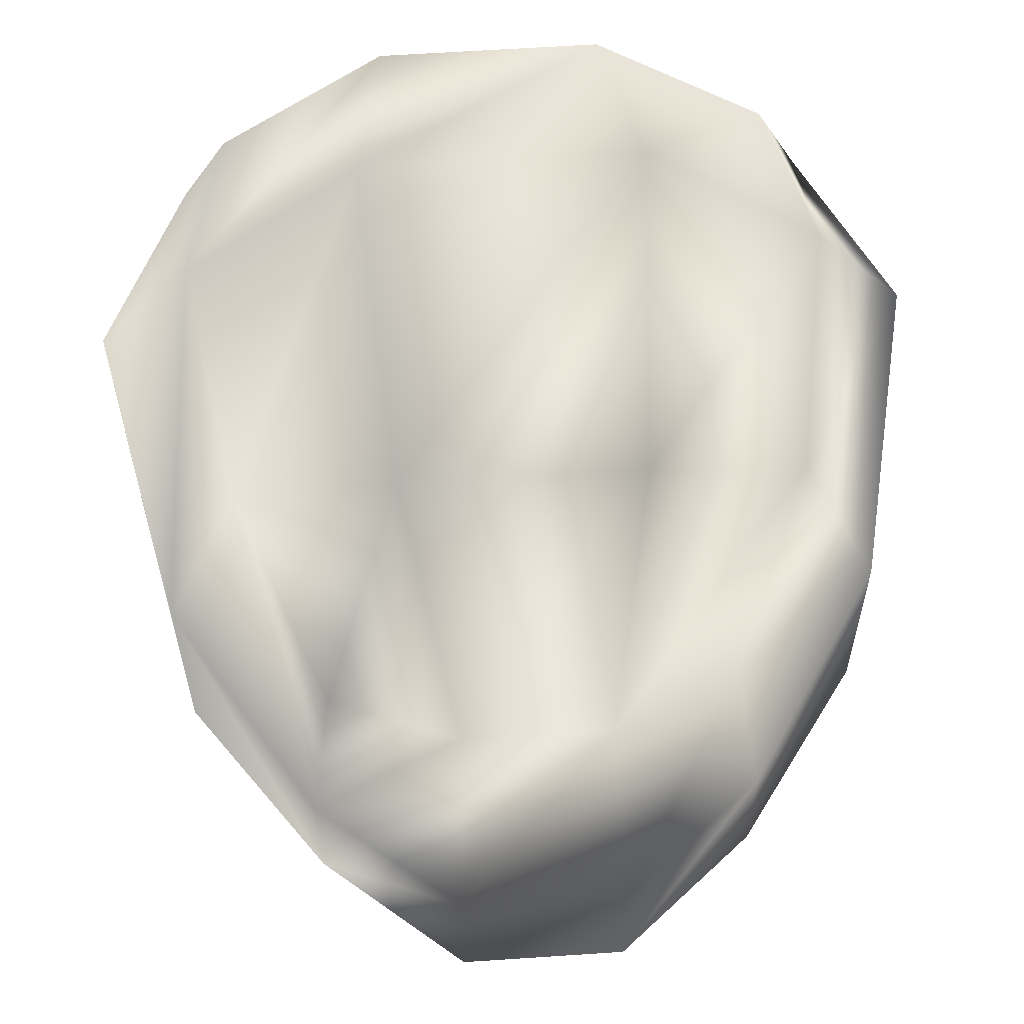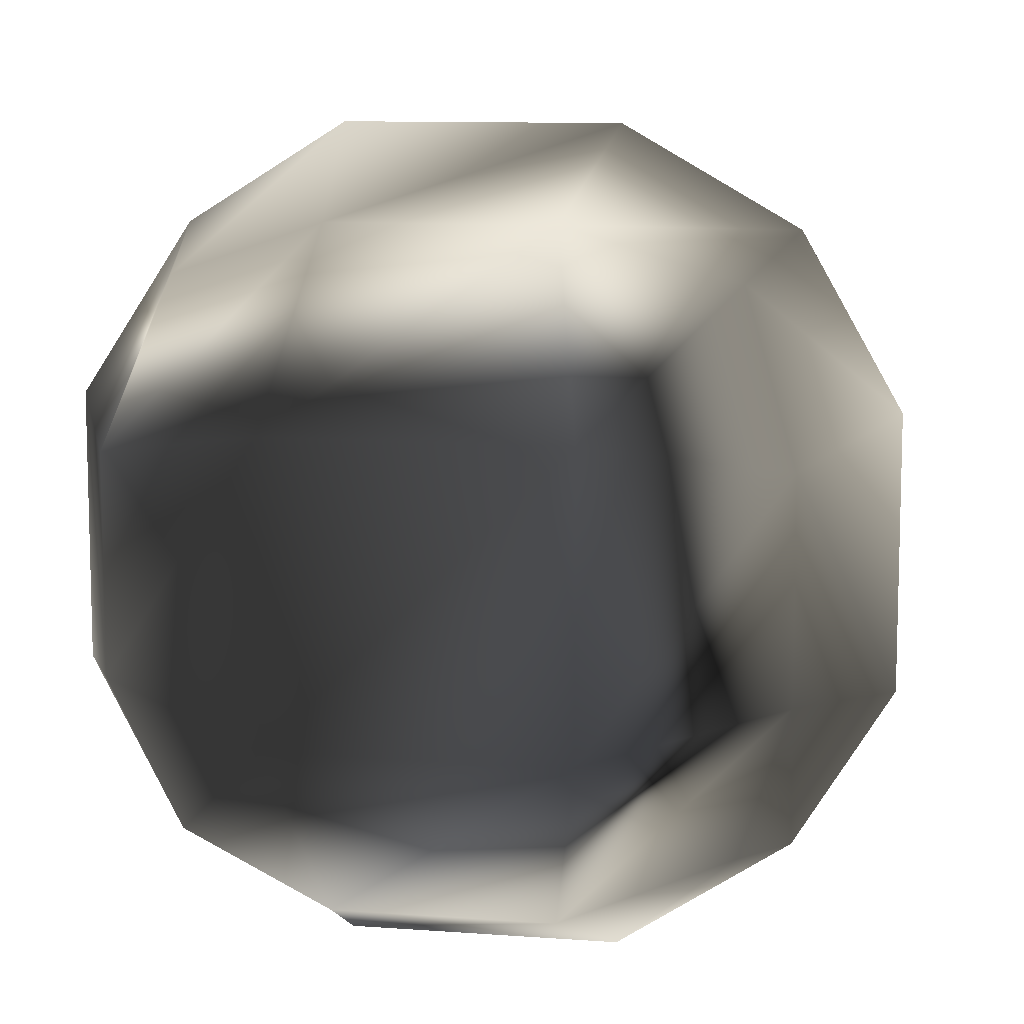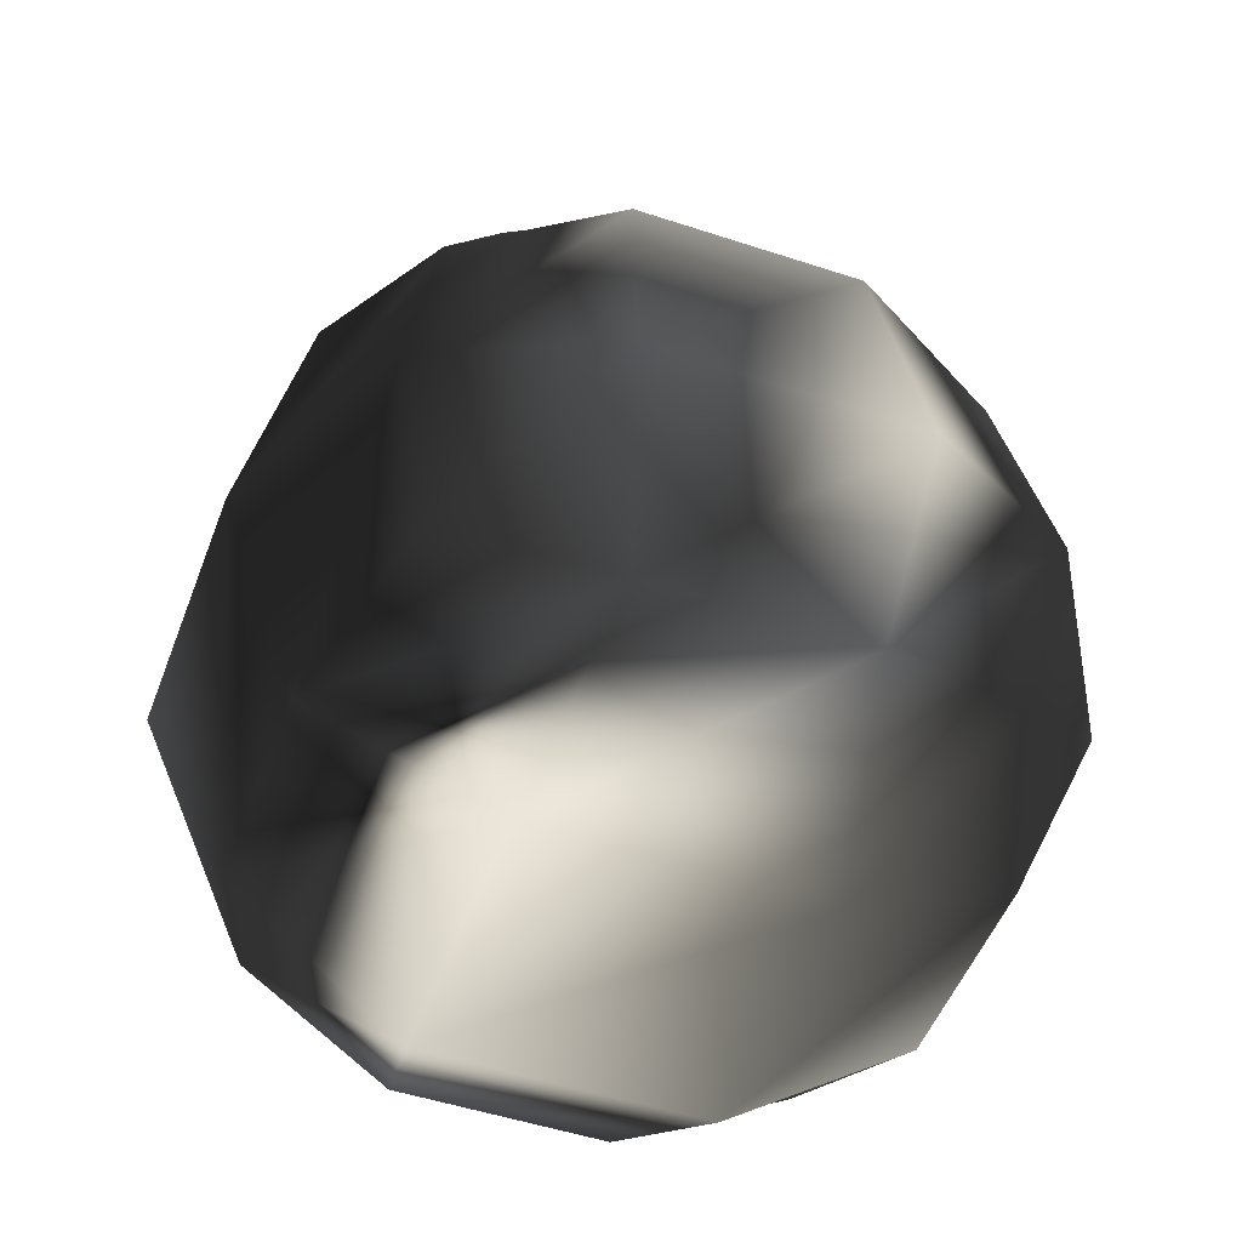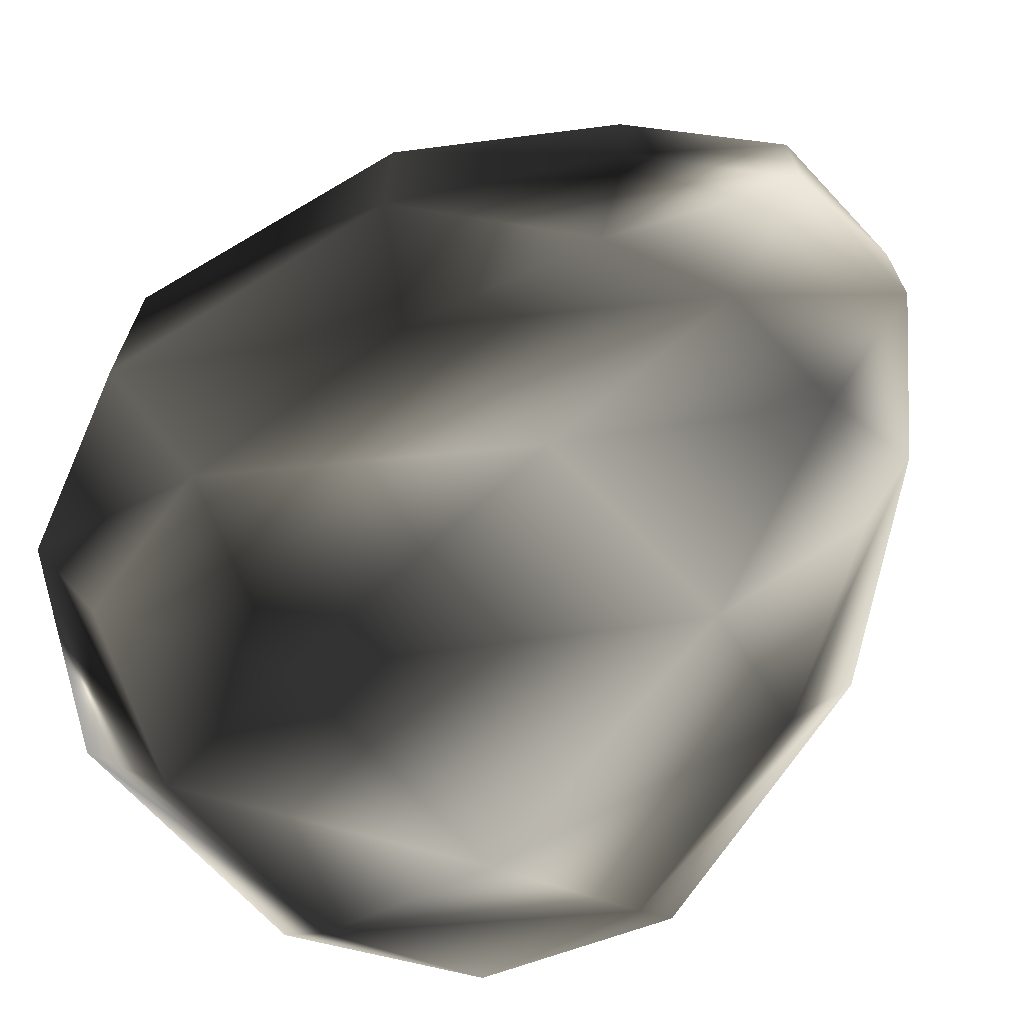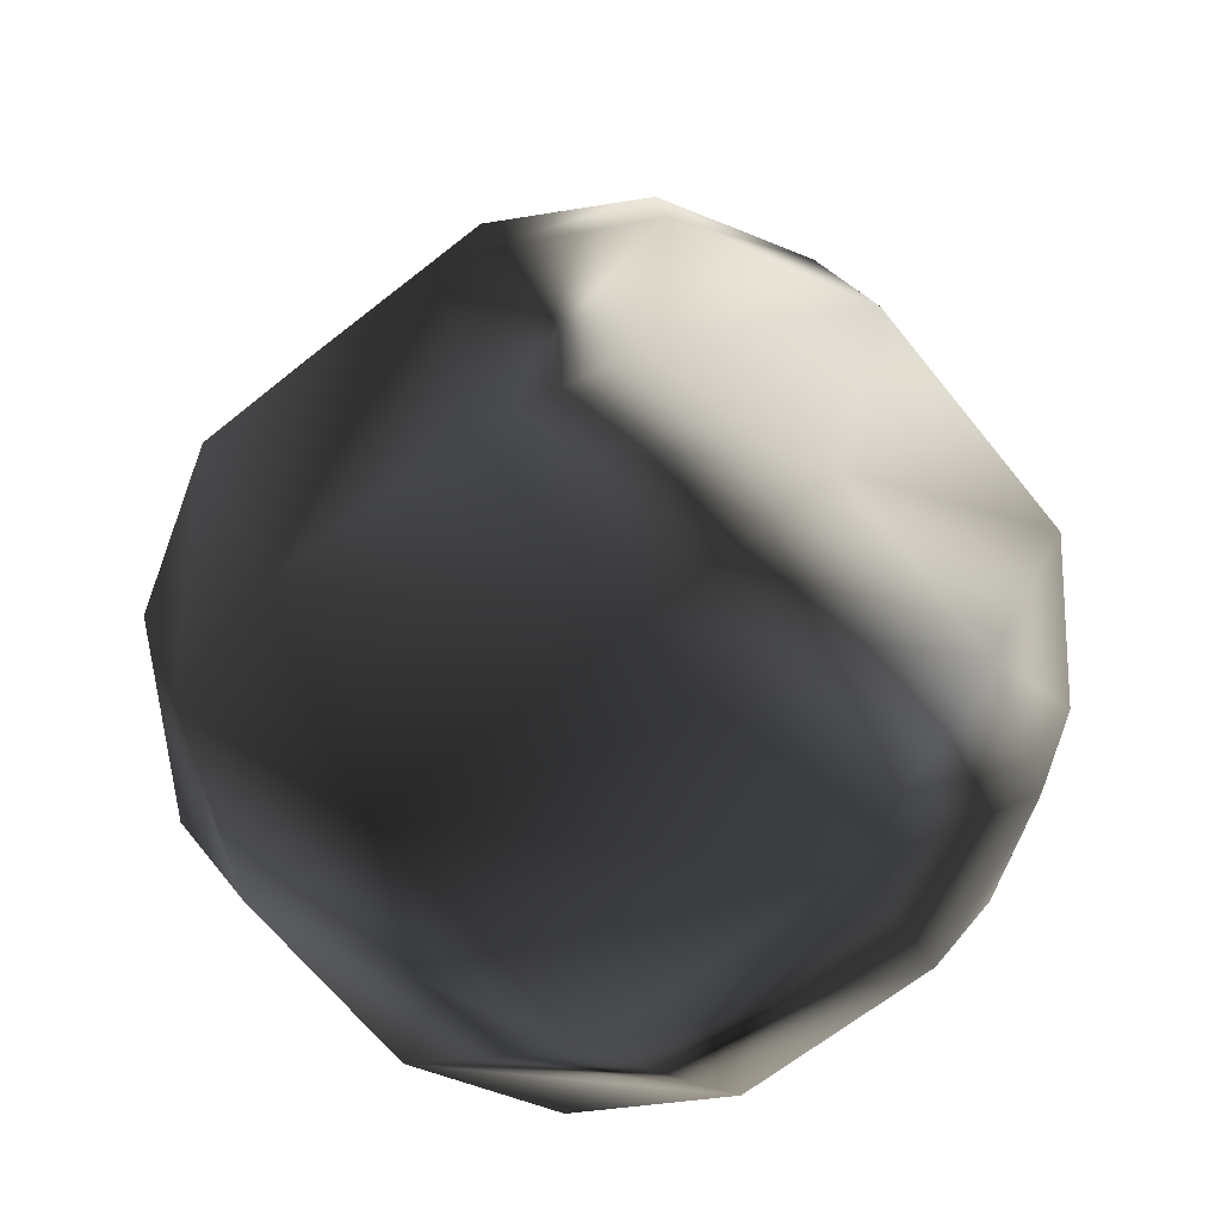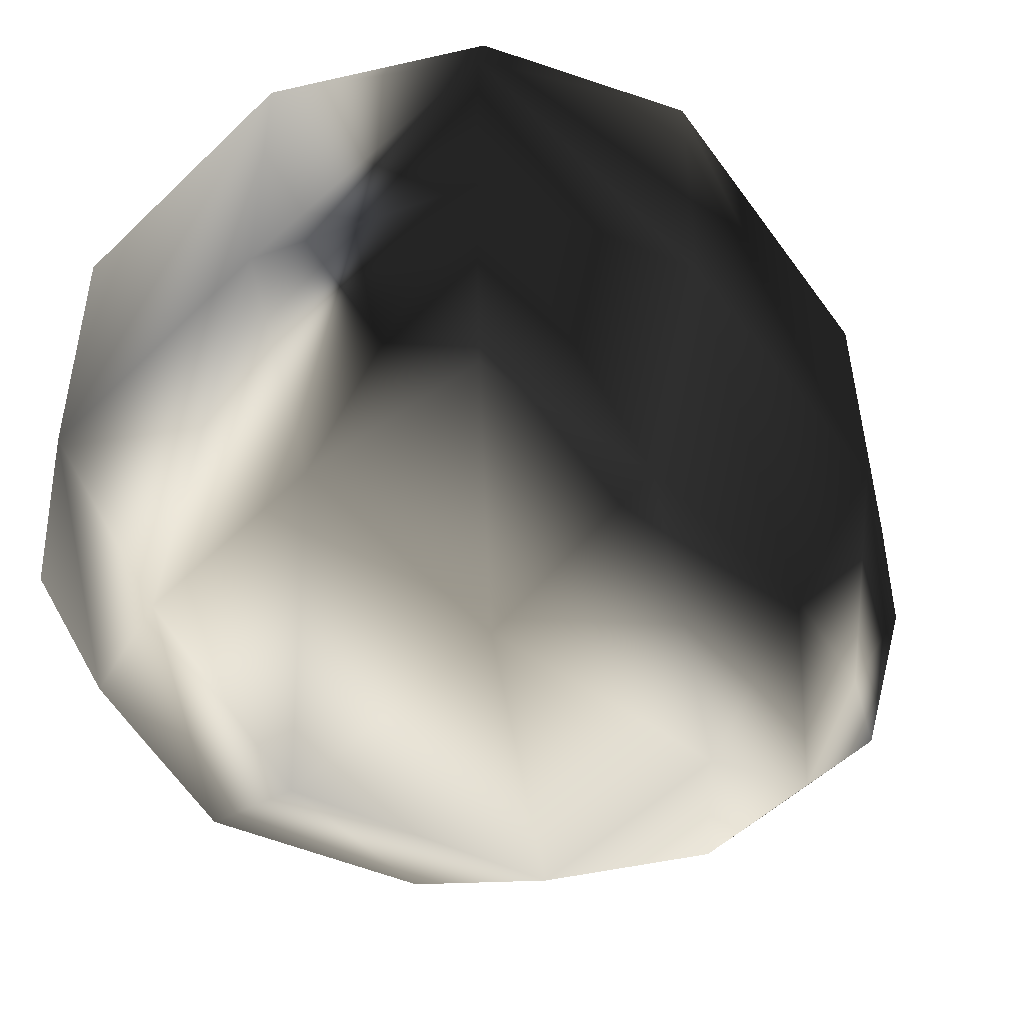
<metadata>
{"format":"obj","ext":"obj","renderer":"f3d","projection":"perspective","resolution":1024,"background":"white","views":[{"elev":61.2,"azim":176.1,"up":"+Z"},{"elev":10.2,"azim":10.8,"up":"+Z"},{"elev":-49.6,"azim":159.9,"up":"+Y"},{"elev":-70.3,"azim":133.1,"up":"+Z"},{"elev":-65.2,"azim":-51.4,"up":"+Y"},{"elev":-50.0,"azim":46.8,"up":"+Z"}]}
</metadata>
<code>
g egg01
v -27.49 16.9 27.49
v -31.17 34.86 31.17
v -27.38 58.56 27.38
v -19.48 76.52 19.48
v -11.02 11.17 33.05
v -13.84 31.14 41.53
v -11.66 62.28 34.97
v -7.219 82.25 21.66
v 11.02 11.17 33.05
v 13.84 31.14 41.53
v 11.66 62.28 34.97
v 7.219 82.25 21.66
v 27.49 16.9 27.49
v 31.17 34.86 31.17
v 27.38 58.56 27.38
v 19.48 76.52 19.48
v 33.05 11.17 11.02
v 41.53 31.14 13.84
v 34.97 62.28 11.66
v 21.66 82.25 7.219
v 33.05 11.17 -11.02
v 41.53 31.14 -13.84
v 34.97 62.28 -11.66
v 21.66 82.25 -7.219
v 27.49 16.9 -27.49
v 31.17 34.86 -31.17
v 27.38 58.56 -27.38
v 19.48 76.52 -19.48
v 11.02 11.17 -33.05
v 13.84 31.14 -41.53
v 11.66 62.28 -34.97
v 7.219 82.25 -21.66
v -11.02 11.17 -33.05
v -13.84 31.14 -41.53
v -11.66 62.28 -34.97
v -7.219 82.25 -21.66
v -27.49 16.9 -27.49
v -31.17 34.86 -31.17
v -27.38 58.56 -27.38
v -19.48 76.52 -19.48
v -33.05 11.17 -11.02
v -41.53 31.14 -13.84
v -34.97 62.28 -11.66
v -21.66 82.25 -7.219
v -33.05 11.17 11.02
v -41.53 31.14 13.84
v -34.97 62.28 11.66
v -21.66 82.25 7.219
v -8.014 93.42 8.014
v -8.014 93.42 -8.014
v 8.014 93.42 8.014
v 8.014 93.42 -8.014
v -14.57 0 -14.57
v -14.57 0 14.57
v 14.57 0 -14.57
v 14.57 0 14.57
f 6 2 1
f 10 6 5
f 14 10 9
f 7 3 2
f 11 7 6
f 15 11 10
f 8 4 3
f 12 8 7
f 16 12 11
f 18 14 13
f 22 18 17
f 26 22 21
f 19 15 14
f 23 19 18
f 27 23 22
f 20 16 15
f 24 20 19
f 28 24 23
f 30 26 25
f 34 30 29
f 38 34 33
f 31 27 26
f 35 31 30
f 39 35 34
f 32 28 27
f 36 32 31
f 40 36 35
f 42 38 37
f 46 42 41
f 2 46 45
f 43 39 38
f 47 43 42
f 3 47 46
f 44 40 39
f 48 44 43
f 4 48 47
f 49 48 4
f 51 49 8
f 20 51 12
f 50 44 48
f 52 50 49
f 24 52 51
f 36 40 44
f 32 36 50
f 28 32 52
f 53 41 37
f 55 53 33
f 21 55 29
f 54 45 41
f 56 54 53
f 17 56 55
f 5 1 45
f 9 5 54
f 13 9 56
f 5 6 1
f 9 10 5
f 13 14 9
f 6 7 2
f 10 11 6
f 14 15 10
f 7 8 3
f 11 12 7
f 15 16 11
f 17 18 13
f 21 22 17
f 25 26 21
f 18 19 14
f 22 23 18
f 26 27 22
f 19 20 15
f 23 24 19
f 27 28 23
f 29 30 25
f 33 34 29
f 37 38 33
f 30 31 26
f 34 35 30
f 38 39 34
f 31 32 27
f 35 36 31
f 39 40 35
f 41 42 37
f 45 46 41
f 1 2 45
f 42 43 38
f 46 47 42
f 2 3 46
f 43 44 39
f 47 48 43
f 3 4 47
f 8 49 4
f 12 51 8
f 16 20 12
f 49 50 48
f 51 52 49
f 20 24 51
f 50 36 44
f 52 32 50
f 24 28 52
f 33 53 37
f 29 55 33
f 25 21 29
f 53 54 41
f 55 56 53
f 21 17 55
f 54 5 45
f 56 9 54
f 17 13 56

</code>
